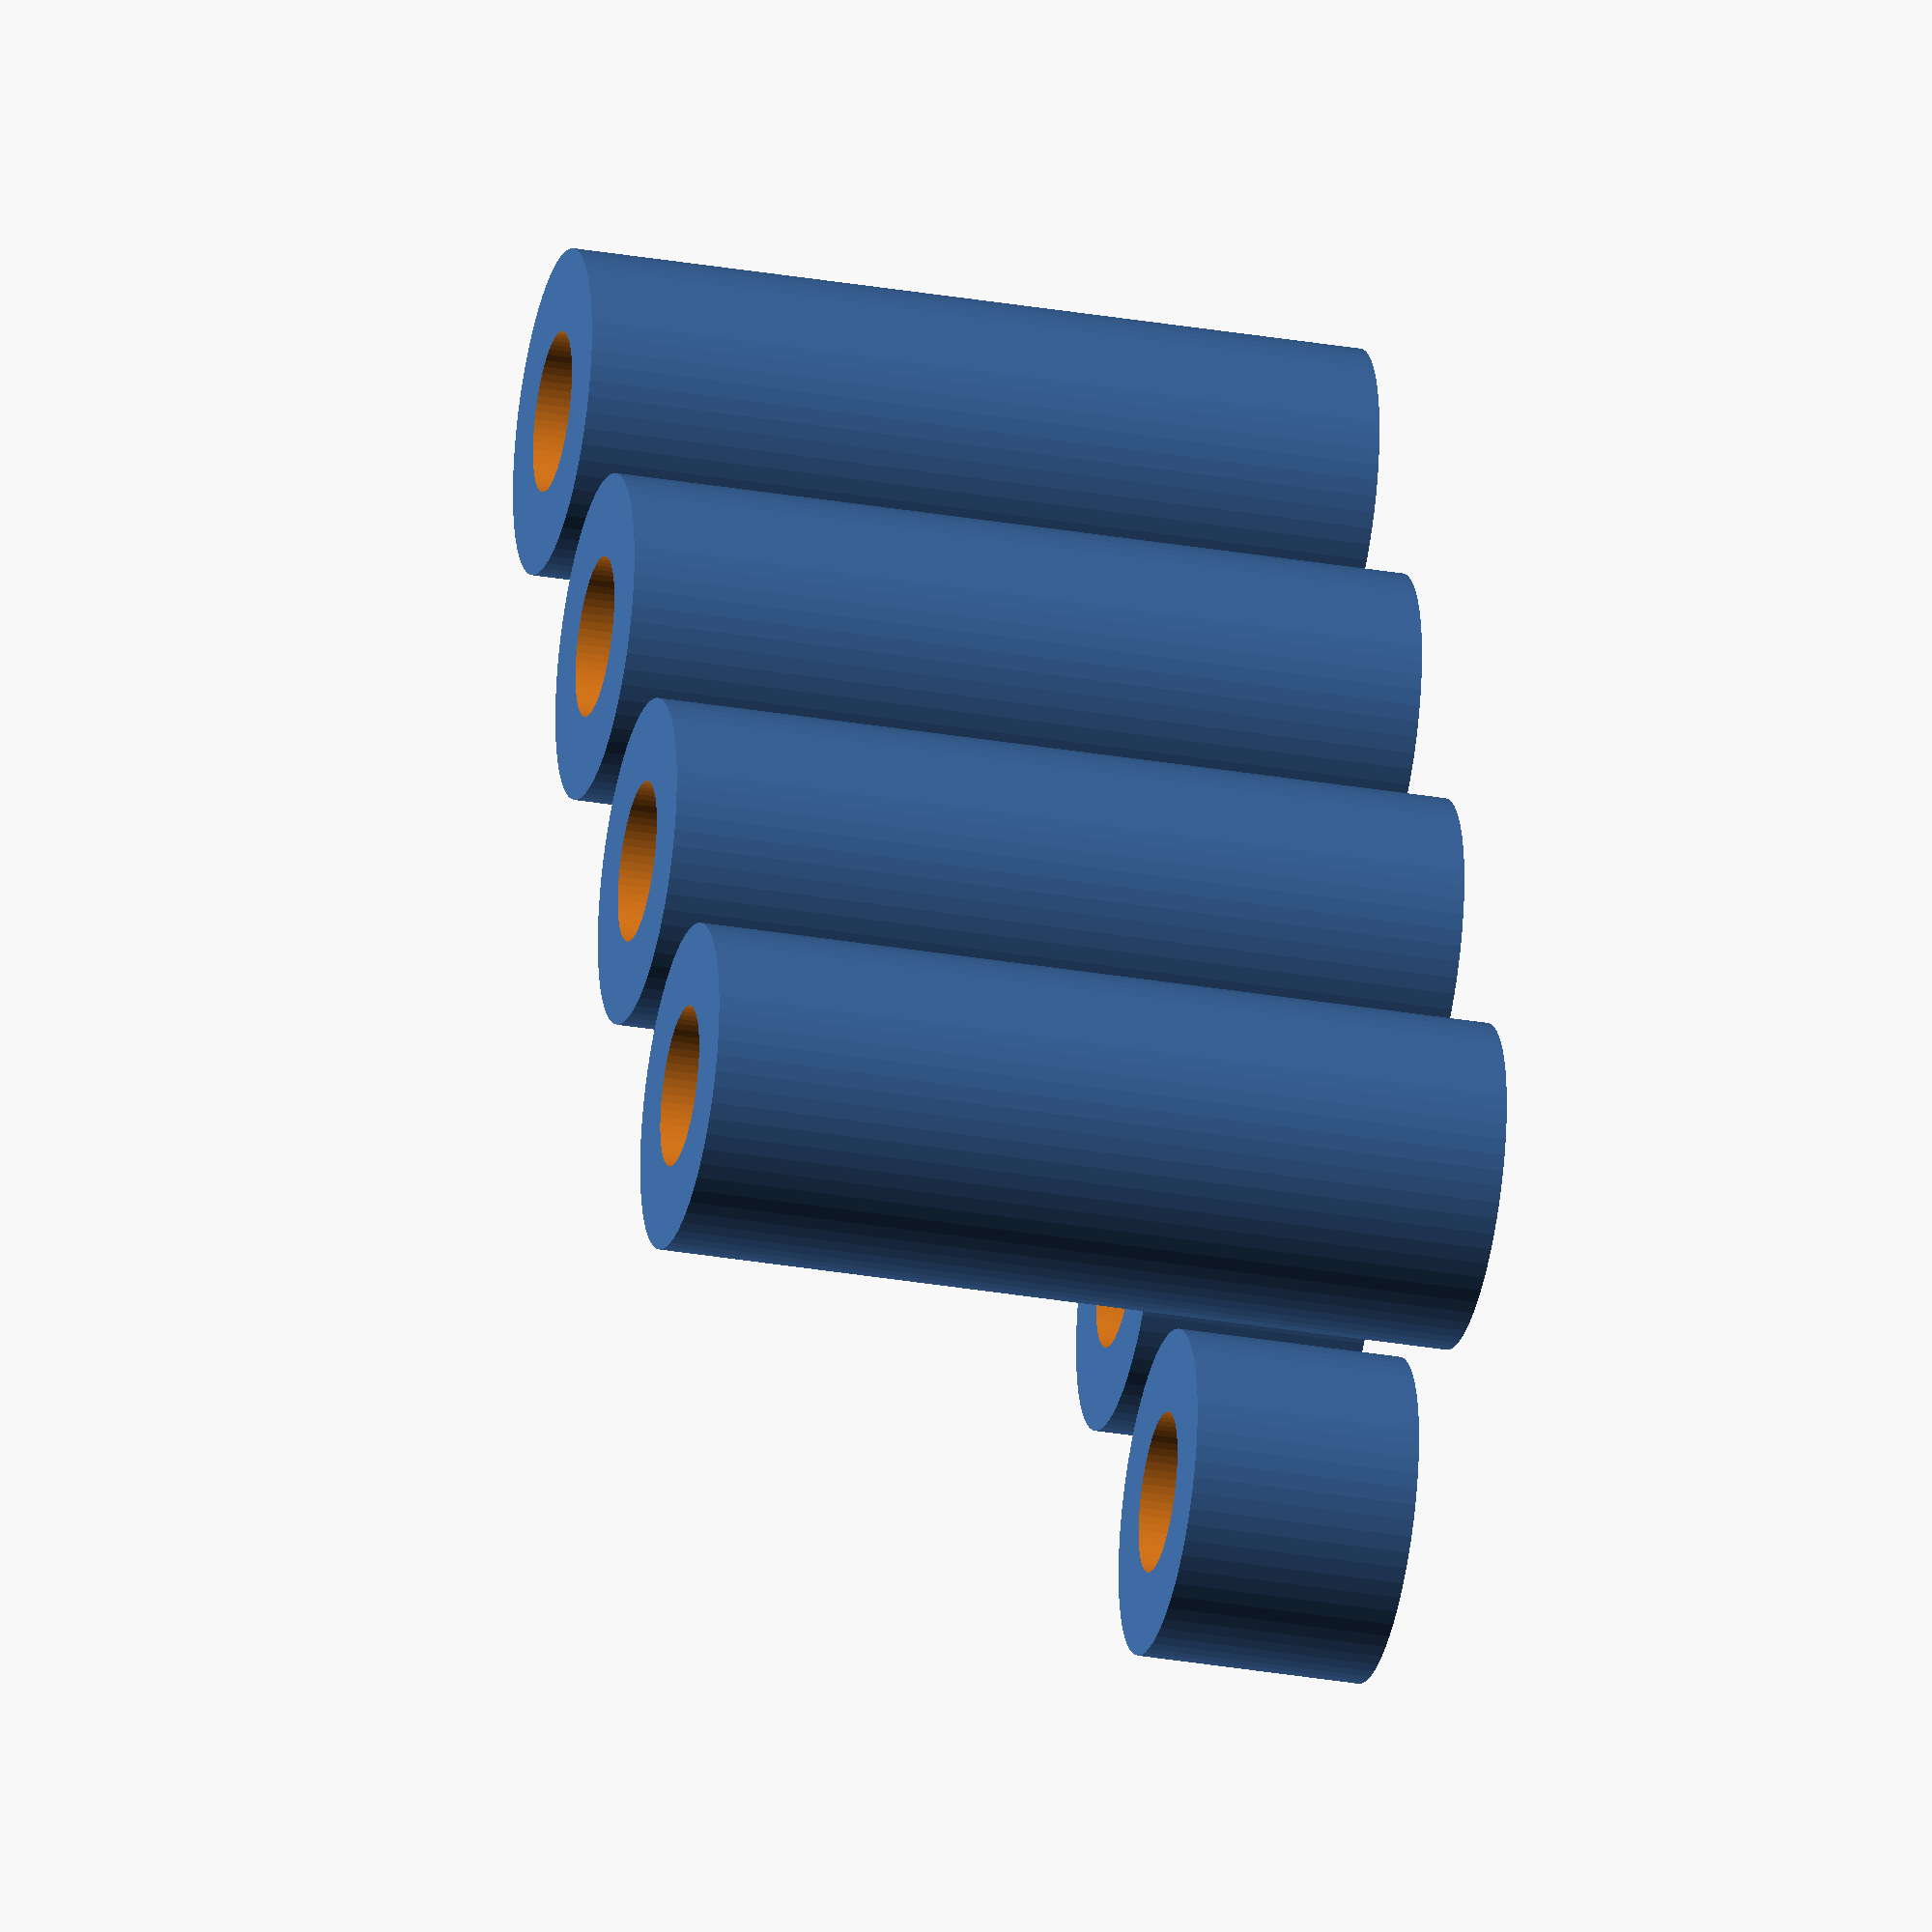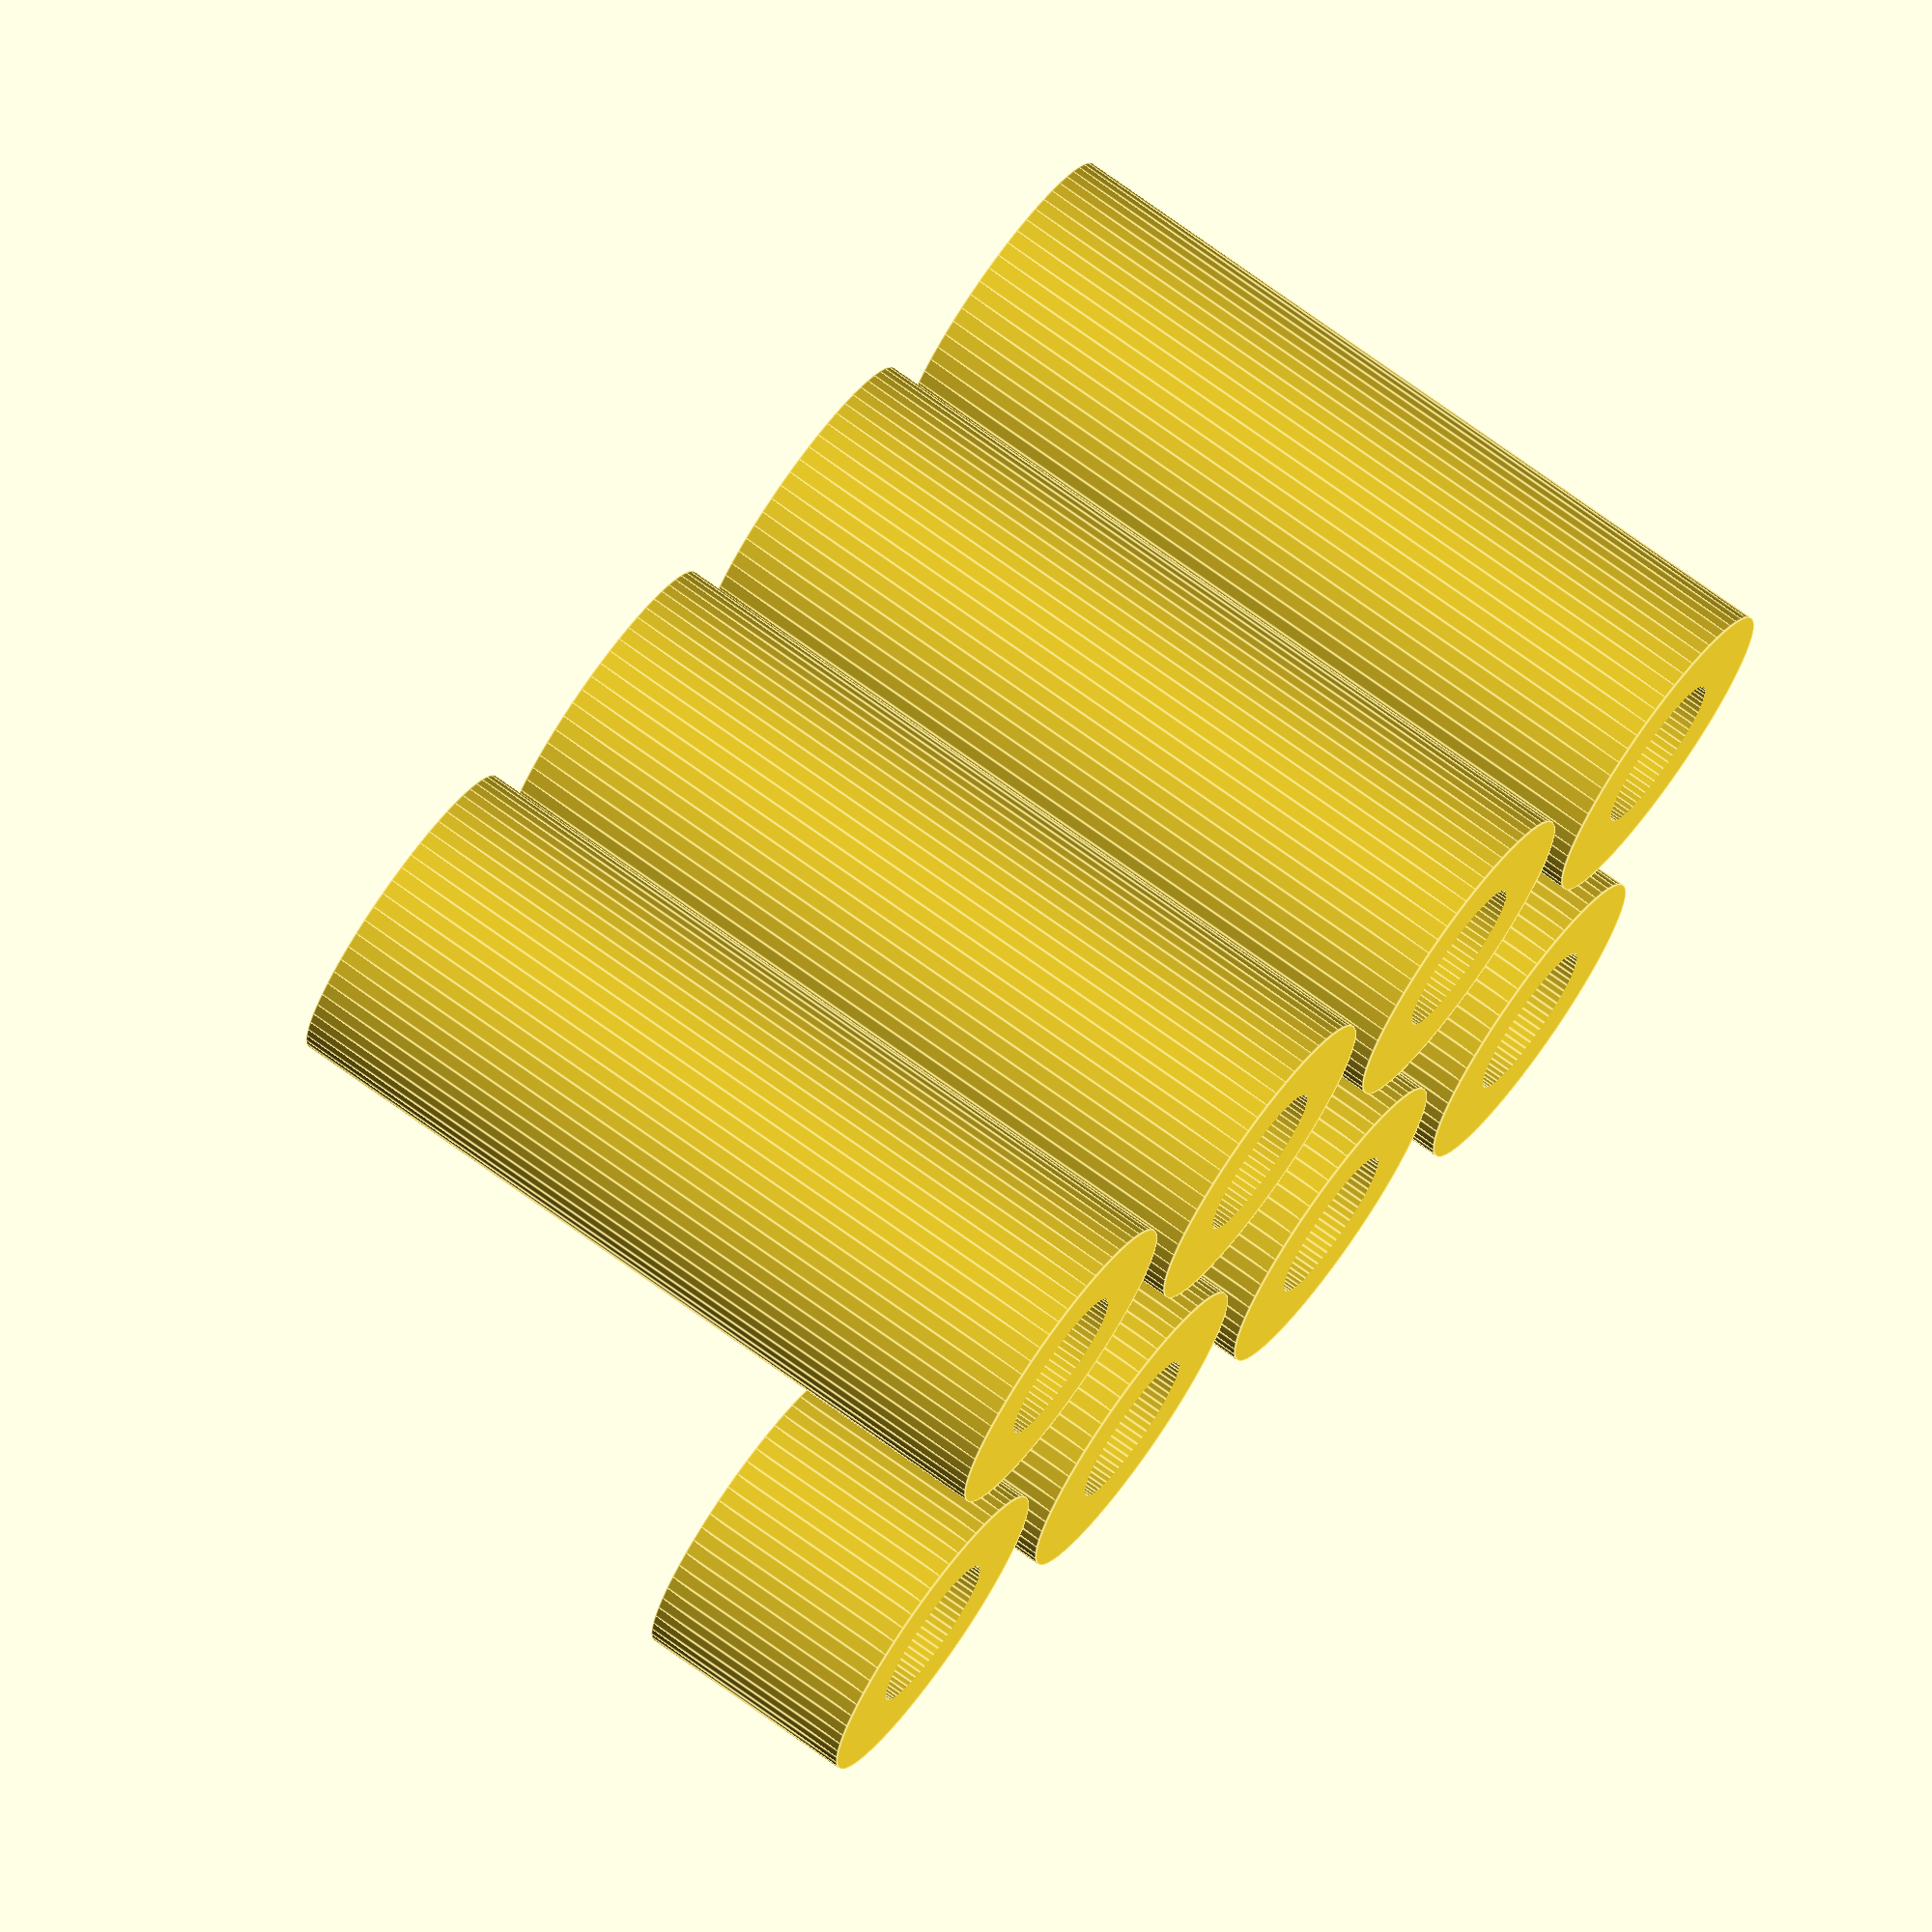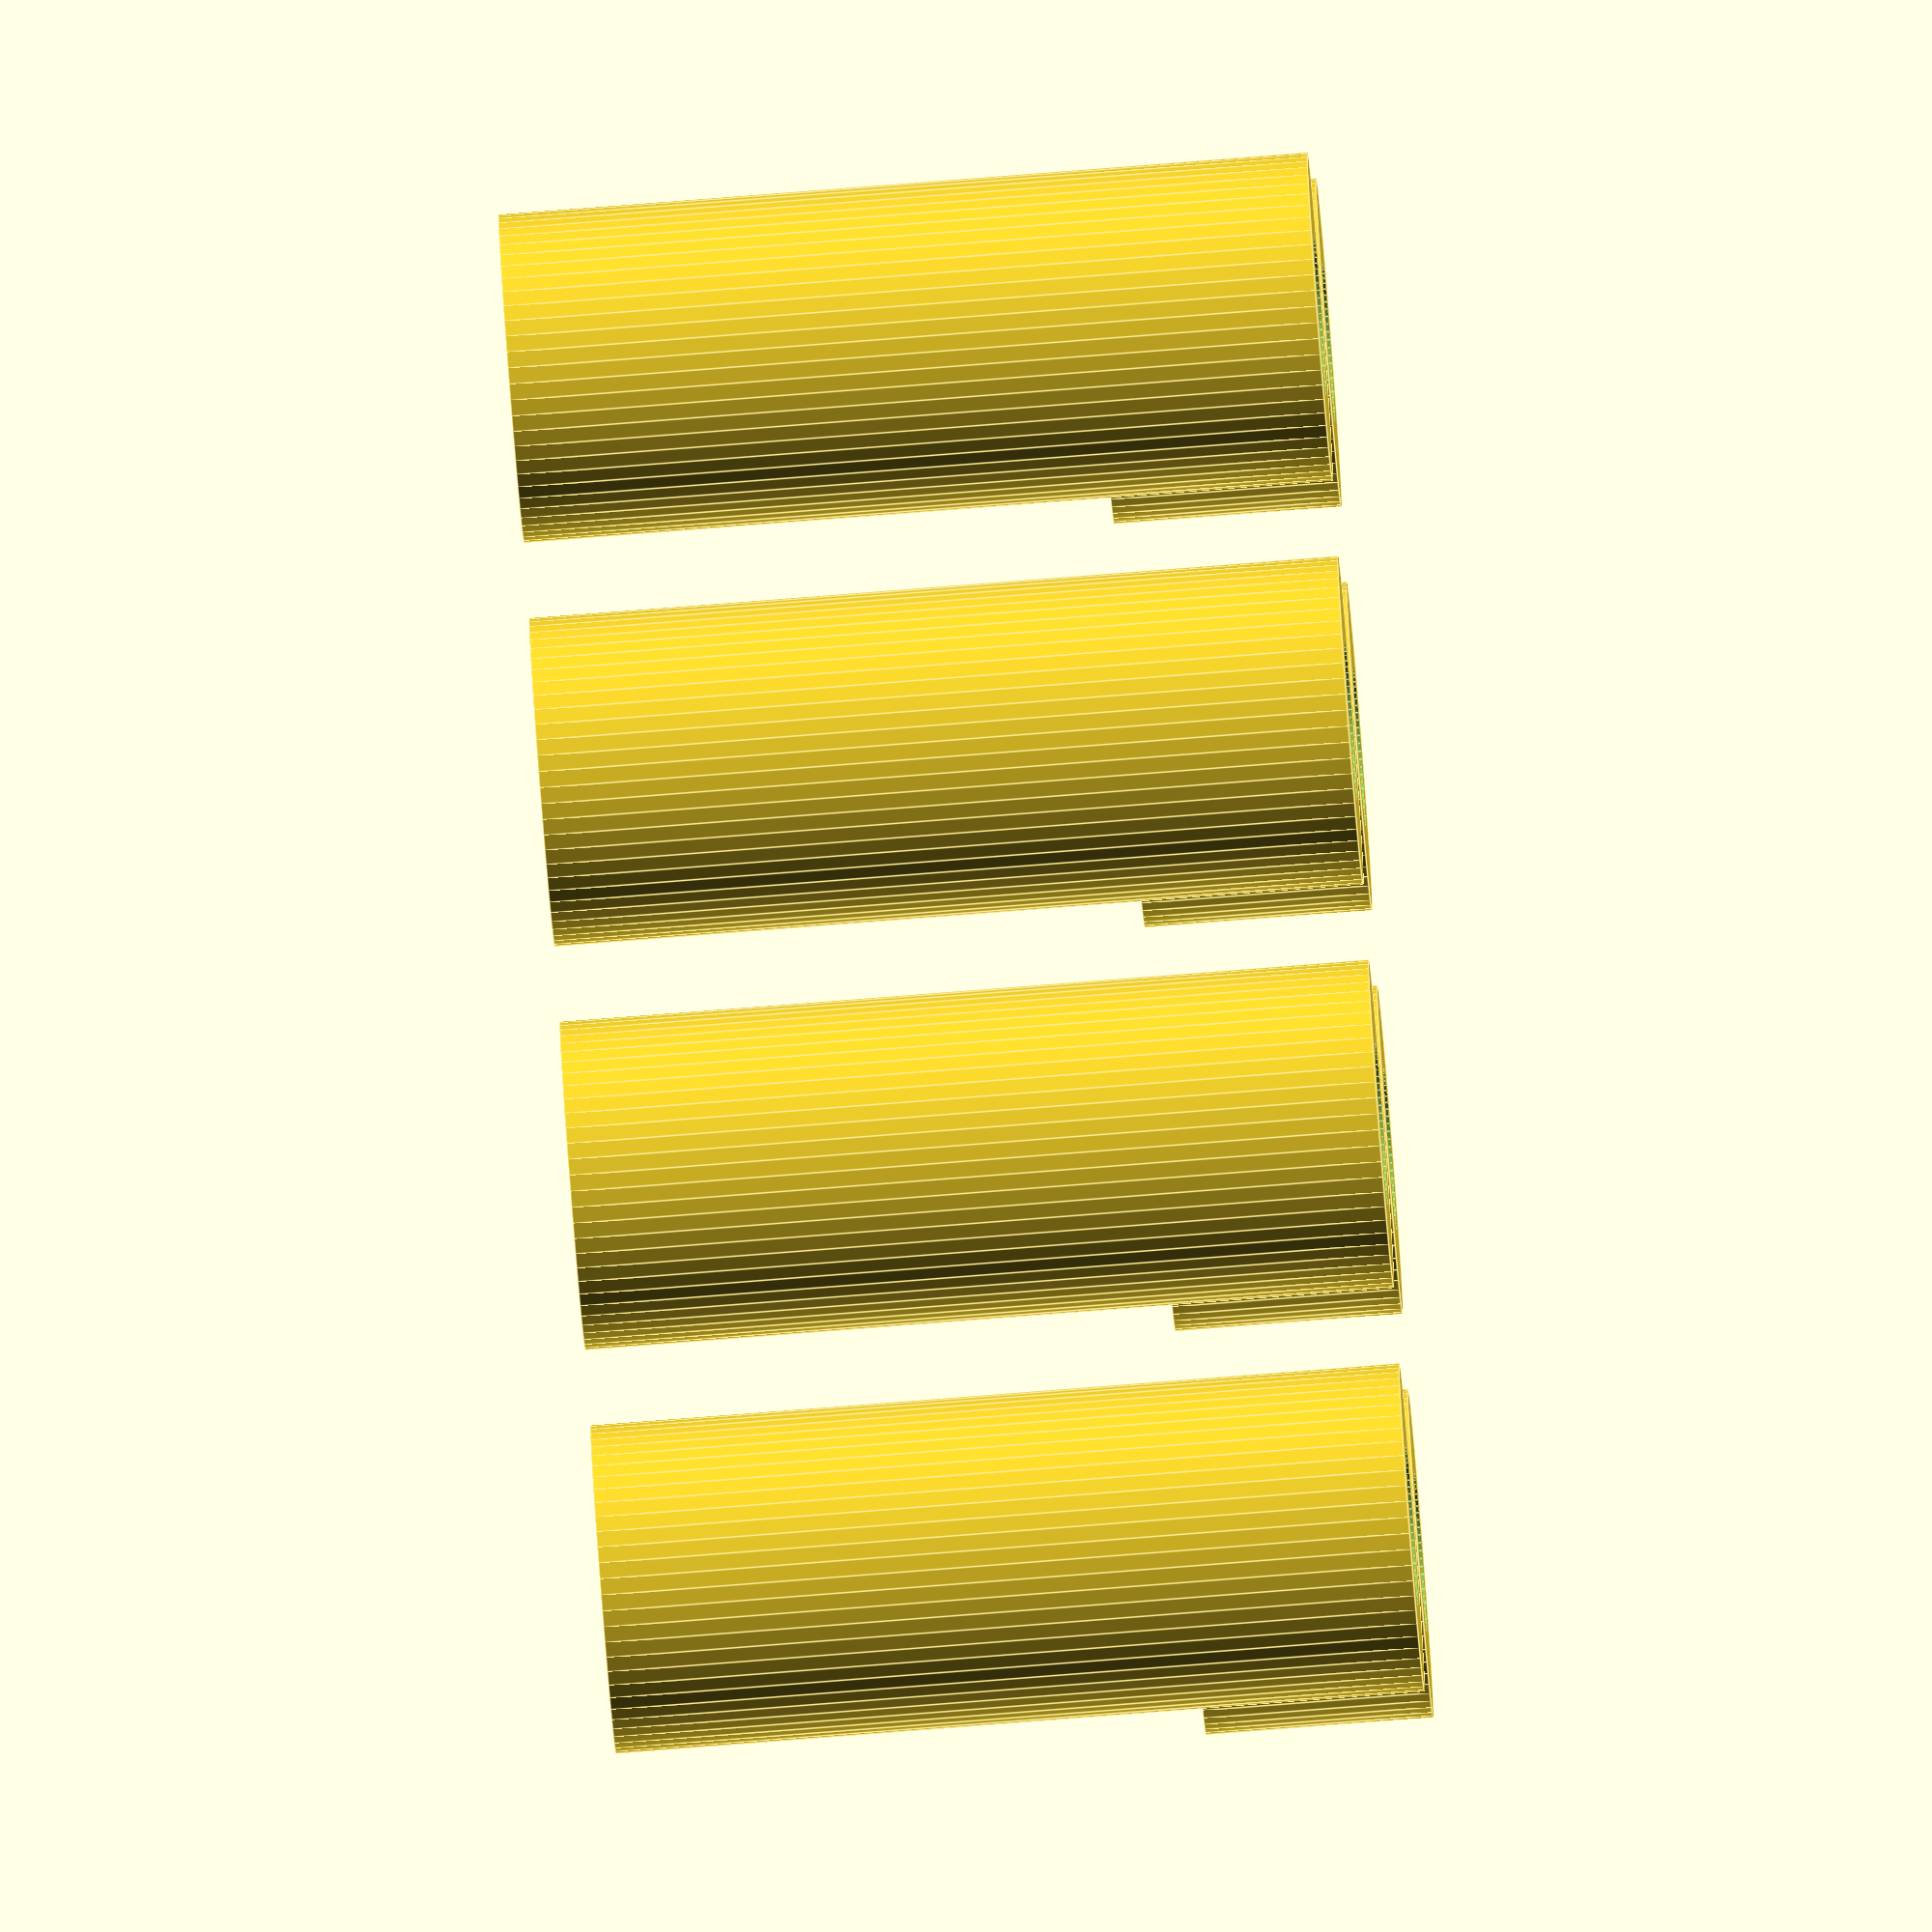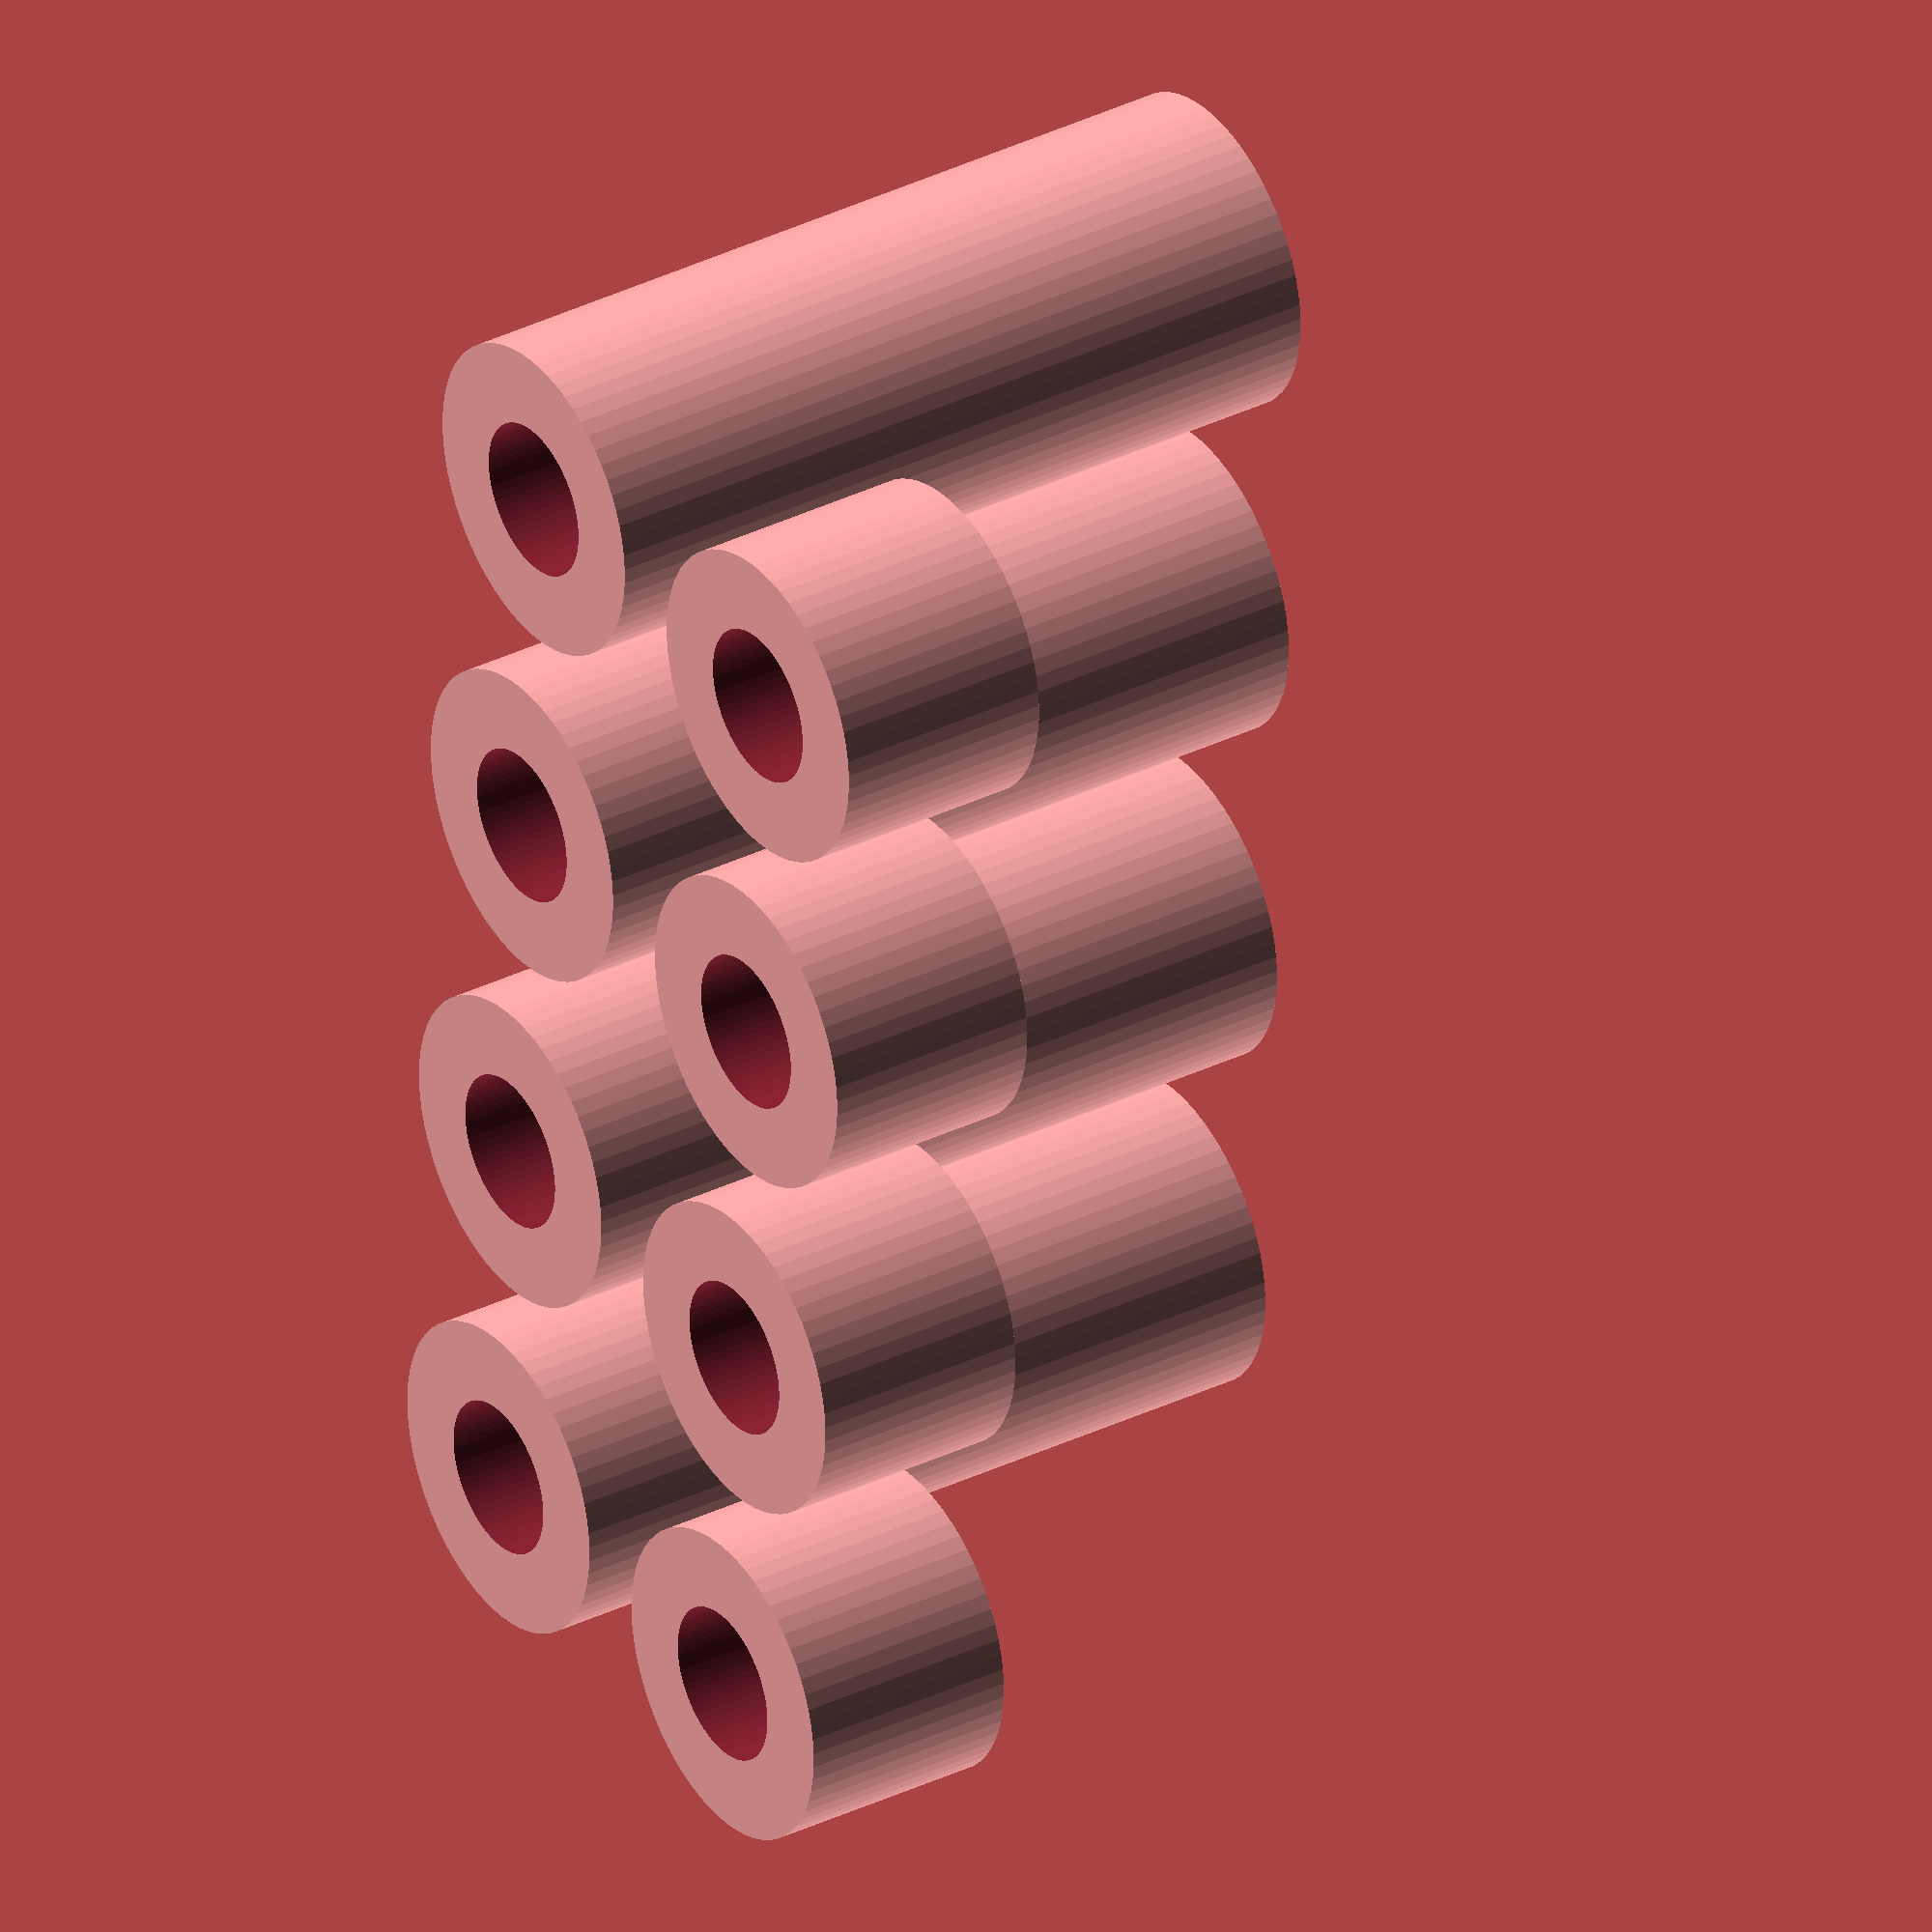
<openscad>
// This file is for an "acrylic sandwich"
// of pre-cut 100x150x3mm or 4x6" sheets
// joined with an M3x30 nut and bolt.

// Use OpenSCAD to render this as *.stl
// which you can send for fabrication.

// Adjust these to your actual measurements.

m3_bolt_length = 30;
acrylic_thickness = 2.75;
pcb_thickness = 1.6;
nut_thickness = 2.4;

// For washers etc.

misc_thickness = 0;

// Leaves nice gap for the micro-USB Pi Pico.
// Gap is small enough to block connector.

top_spacer_height = 16;

// Bottom spacer makes up the difference.

bottom_spacer_height = m3_bolt_length - (
    (acrylic_thickness * 2) +
    pcb_thickness +
    nut_thickness +
    misc_thickness +
    top_spacer_height
);

module top_bot_pair(y = 0, $fn = 64) {
    // Bottom spacer
    translate([0,y,0])
    difference() {
        cylinder(h=bottom_spacer_height, d=6.5);
        translate([0,0,-1])
        cylinder(h=bottom_spacer_height+2, d=3.2);
    }
    // Top spacer
    translate([8,y,0])
    difference() {
        cylinder(h=top_spacer_height, d=6.5);
        translate([0,0,-1])
        cylinder(h=top_spacer_height+2, d=3.2);
    }
}

// Four sets
top_bot_pair(y=0);
top_bot_pair(y=8);
top_bot_pair(y=16);
top_bot_pair(y=24);

</openscad>
<views>
elev=31.0 azim=334.2 roll=76.1 proj=o view=solid
elev=286.3 azim=237.2 roll=125.7 proj=o view=edges
elev=77.9 azim=74.2 roll=94.5 proj=o view=edges
elev=146.0 azim=177.0 roll=303.6 proj=o view=wireframe
</views>
